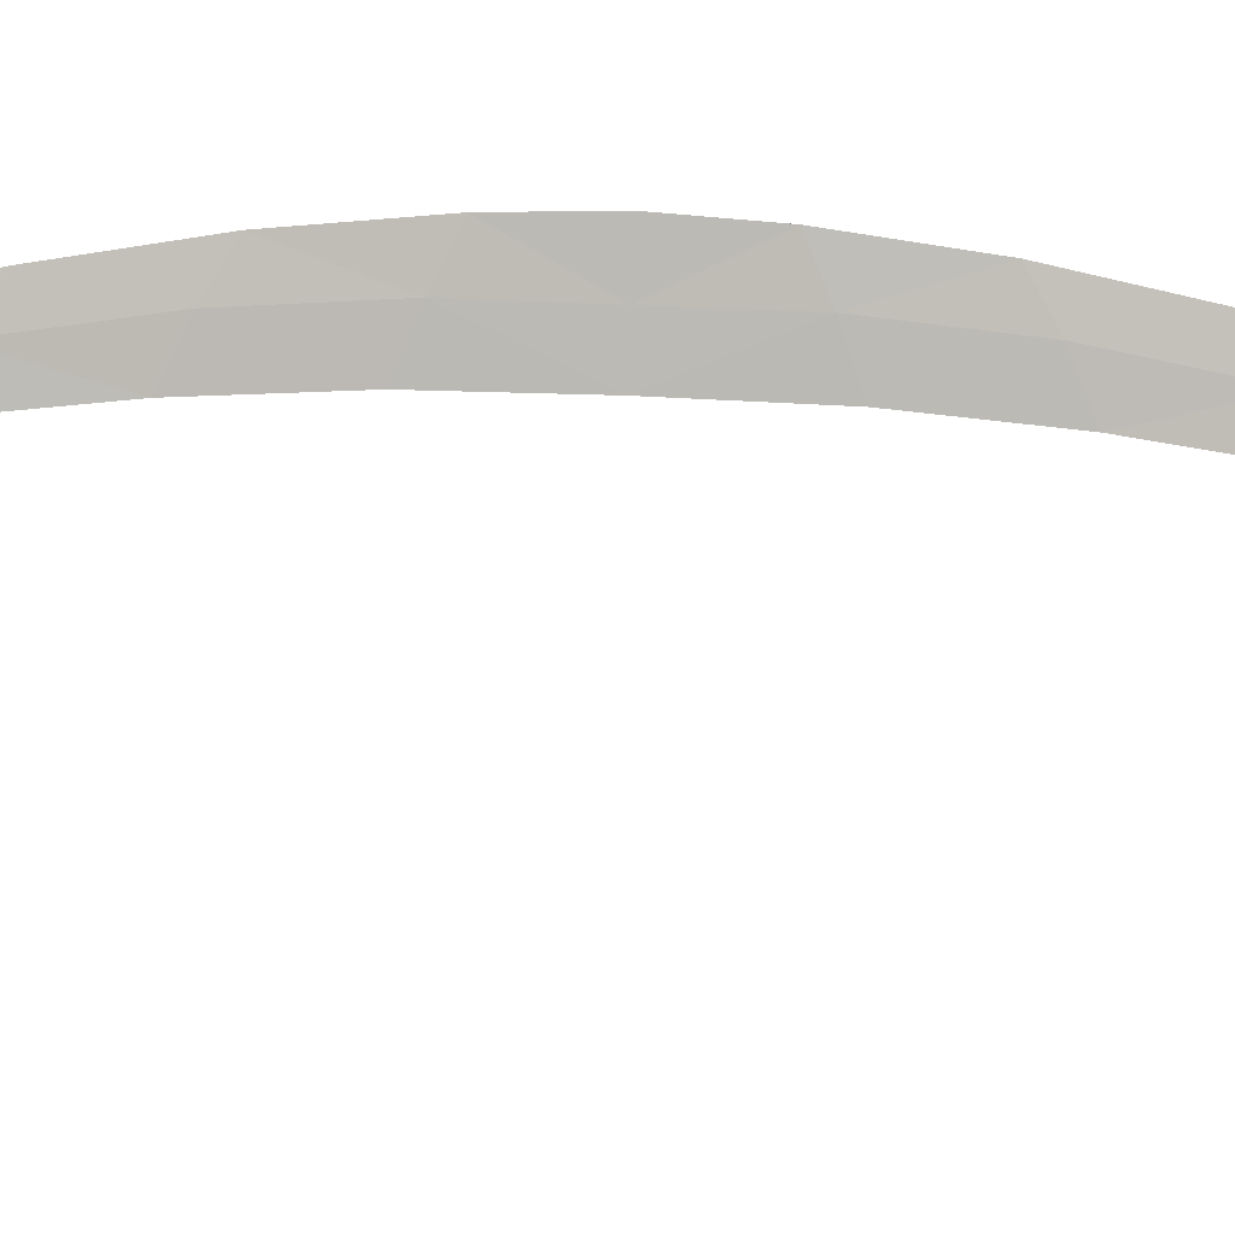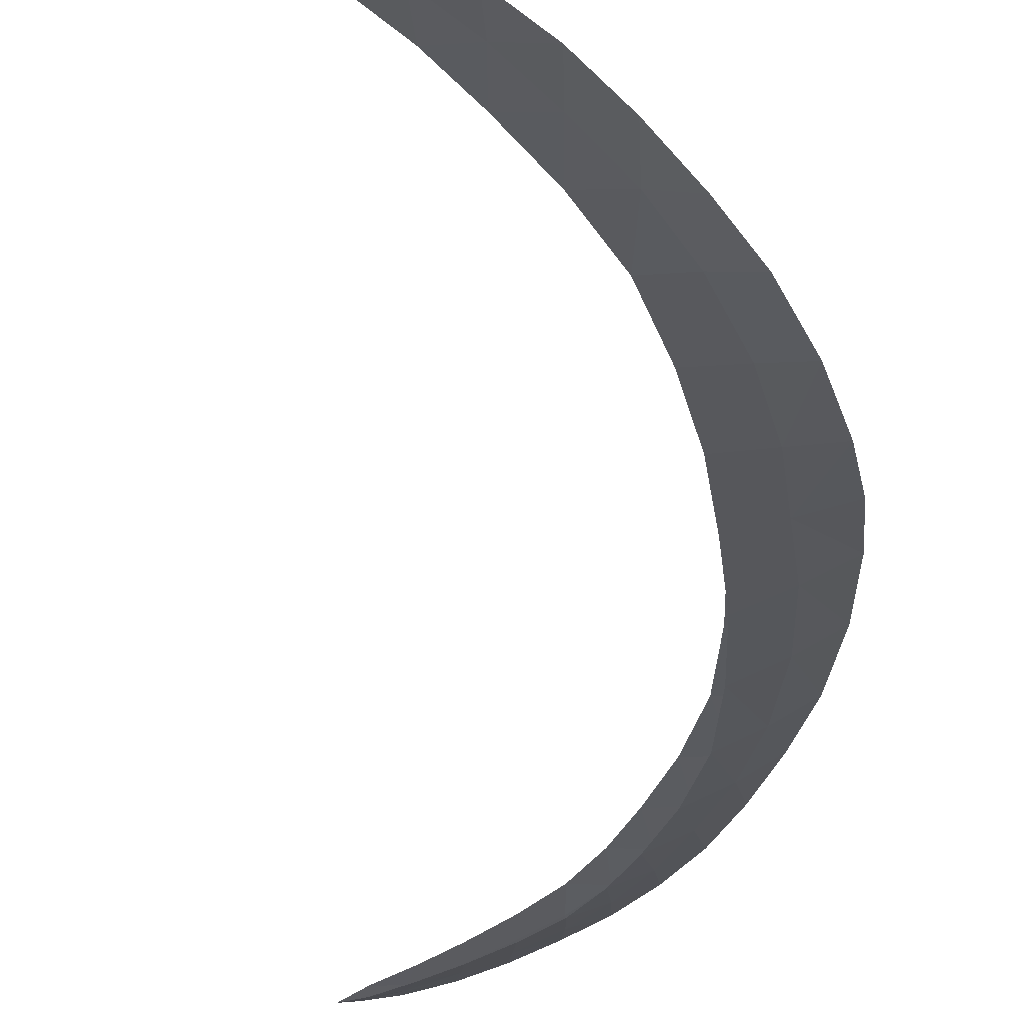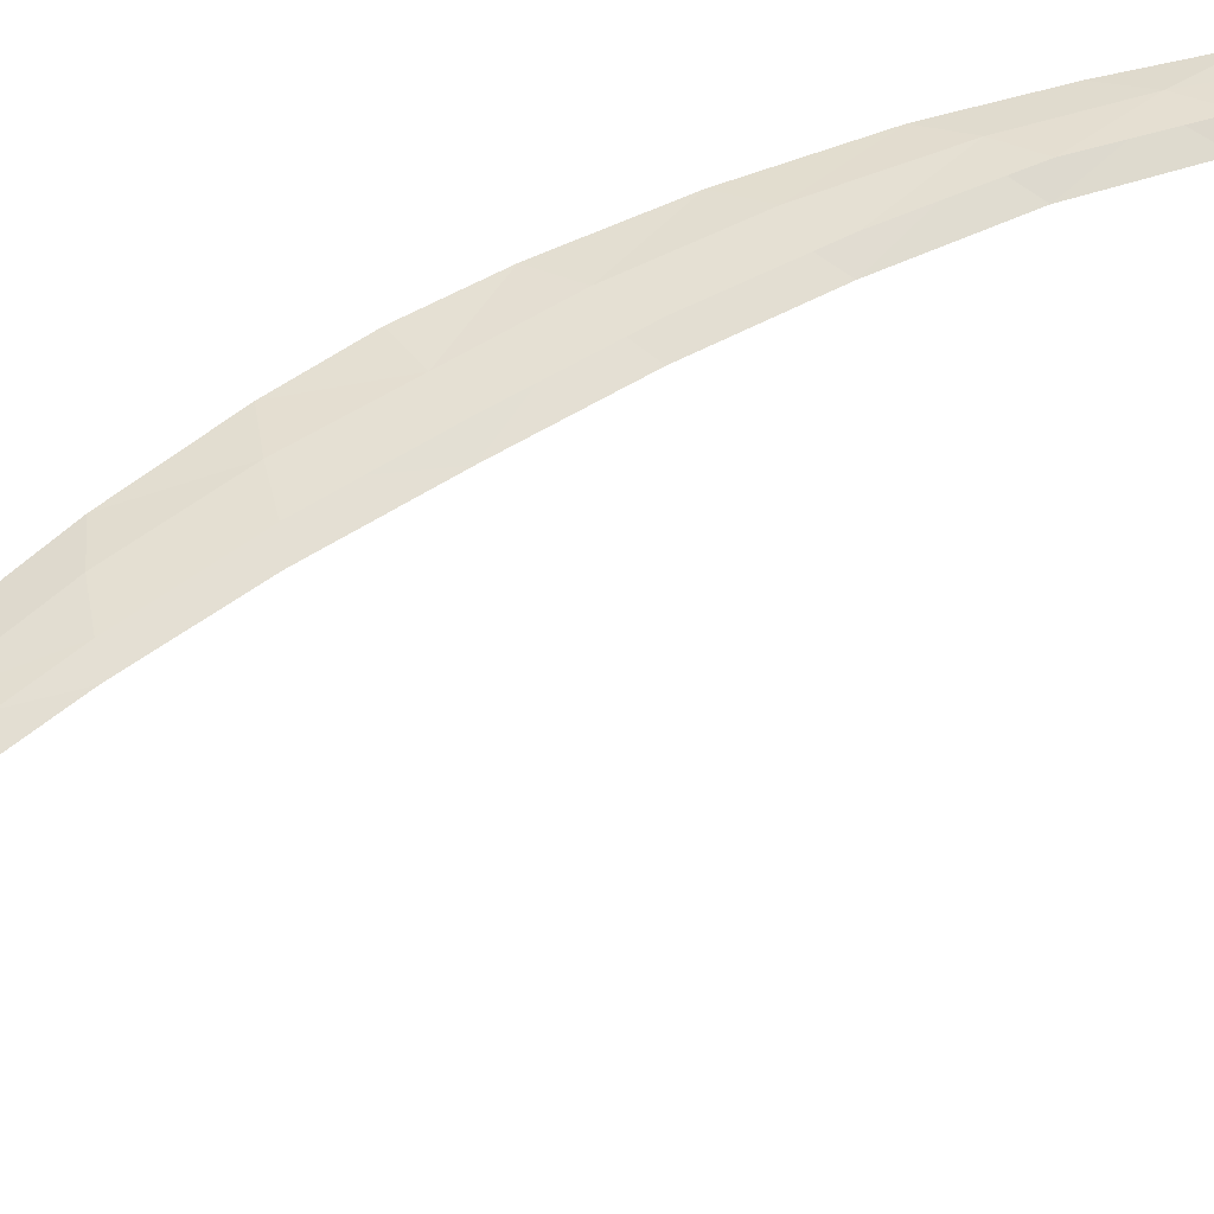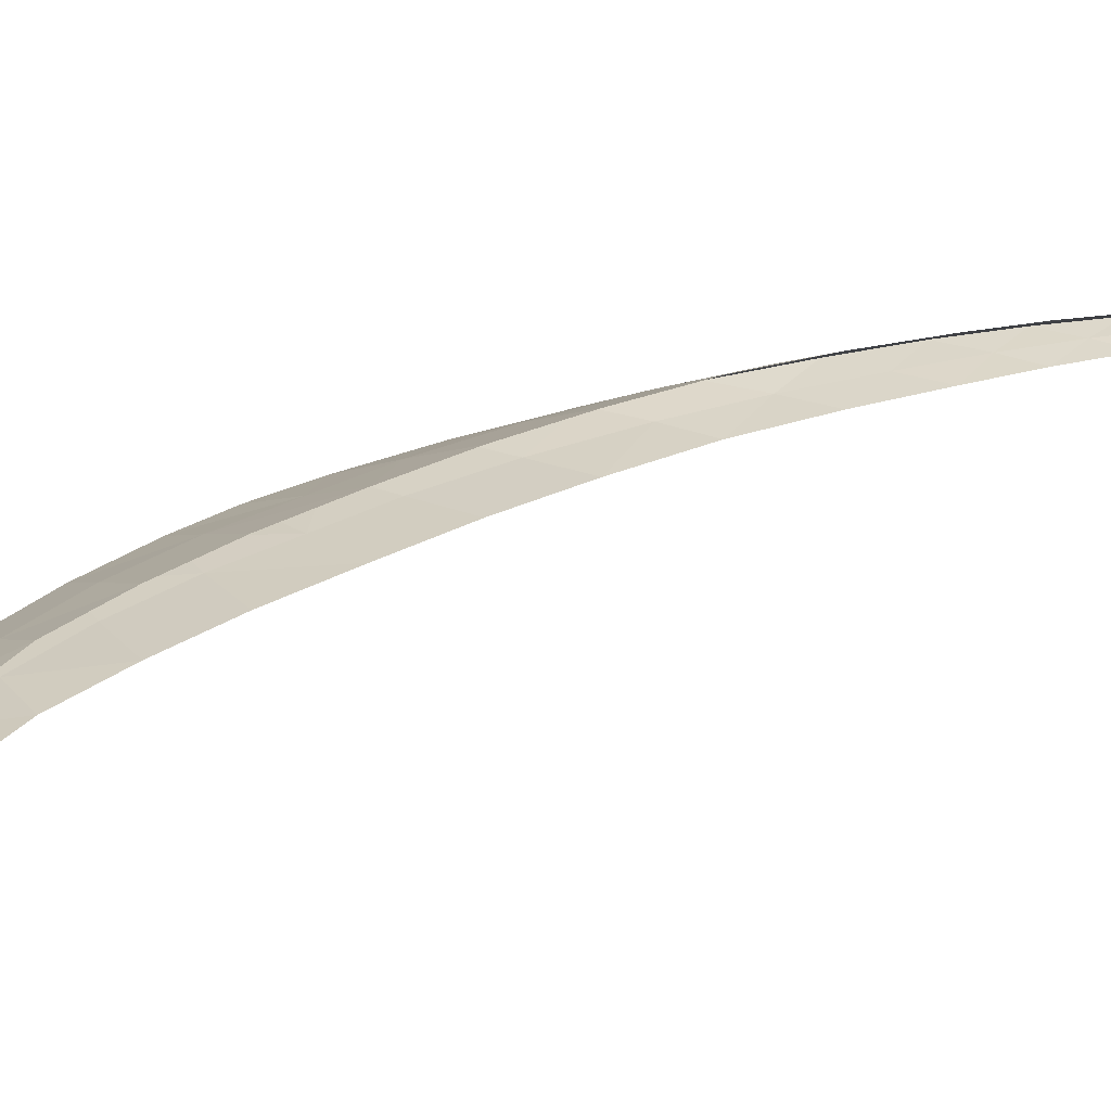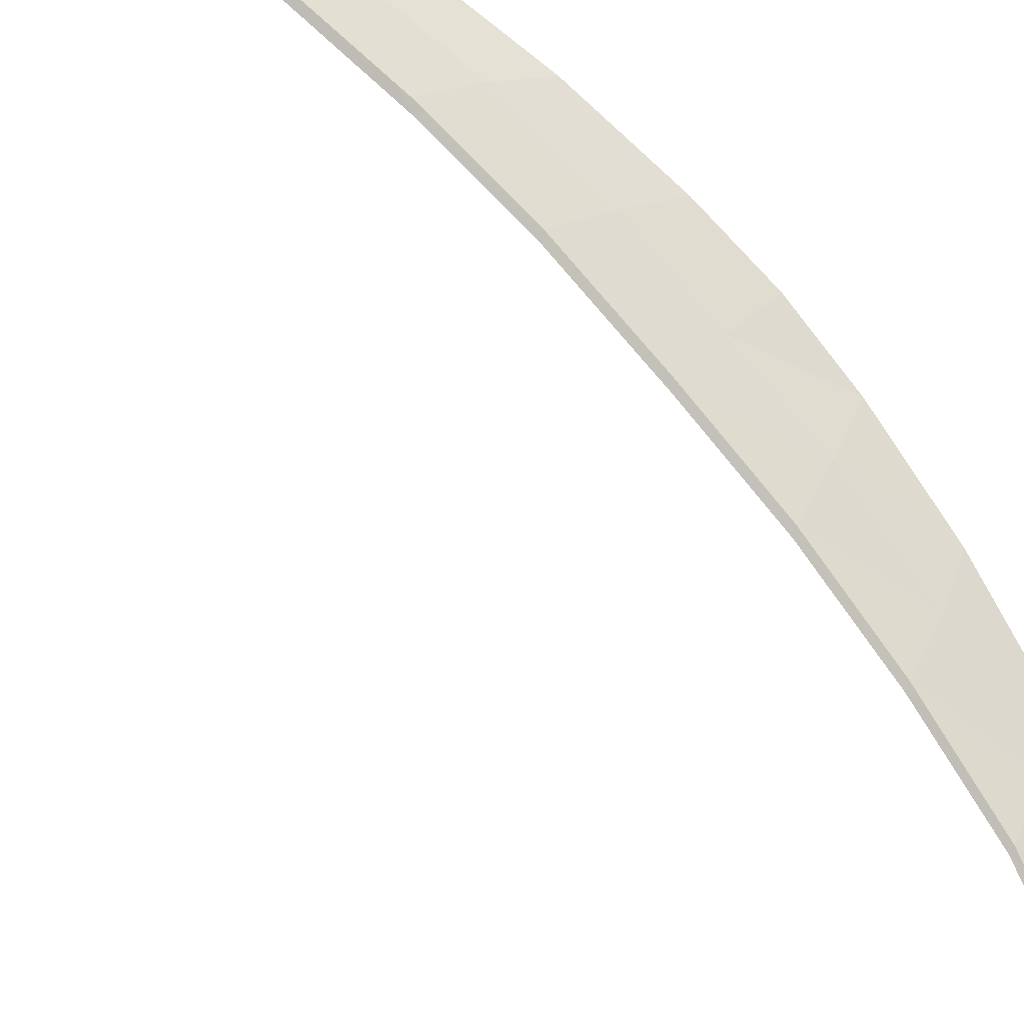
<metadata>
{"format":"obj","ext":"obj","renderer":"f3d","projection":"perspective","resolution":1024,"background":"white","views":[{"elev":-69.4,"azim":87.8,"up":"+Y"},{"elev":-24.4,"azim":5.4,"up":"+Y"},{"elev":55.8,"azim":-123.4,"up":"+Y"},{"elev":15.1,"azim":-147.8,"up":"+Y"},{"elev":79.1,"azim":-39.7,"up":"+Y"}]}
</metadata>
<code>
o Cube
v -59.8 0 128.4
v -62.64 0 128.8
v -54.5 -0.2998 124.6
v -58.7 -0.6571 125.3
v -47.84 -0.4528 119.1
v -52.93 -0.9491 120.2
v -41.65 -0.6188 112.8
v -47.05 -1.266 114.2
v -35.34 -0.7914 105.6
v -40.66 -1.595 107
v -29.79 -0.964 97.54
v -34.71 -1.925 99.18
v -24.61 -1.13 88.09
v -29.7 -2.241 89.91
v -19.76 -1.283 76.79
v -25.37 -2.533 79.68
v -14.77 -1.417 63.69
v -20.63 -2.789 66.78
v -10.78 -1.527 49.04
v -16.48 -2.999 51.71
v -2.018 0 28.33
v -7.619 -1.609 31.71
v -14.08 -3.155 34.68
v -6.126 -1.659 14.98
v -12.74 -3.251 17.58
v 0.5487 0 0
v -6.13 -1.676 0
v -12.53 -3.284 0
v -55.3 0 127
v -48.91 0 123.1
v -54.5 0.2998 124.6
v -58.7 0.6571 125.3
v -42.63 0 117.8
v -47.84 0.4528 119.1
v -52.93 0.9491 120.2
v -36.36 0 111.2
v -41.65 0.6188 112.8
v -47.05 1.266 114.2
v -30.3 0 104
v -35.34 0.7914 105.6
v -40.66 1.595 107
v -24.5 0 95.33
v -29.79 0.9641 97.54
v -34.71 1.925 99.18
v -19.08 0 85.23
v -24.61 1.13 88.09
v -29.7 2.242 89.91
v -14.19 0 73.24
v -19.76 1.283 76.79
v -25.37 2.533 79.68
v -9.549 0 59.63
v -14.77 1.417 63.69
v -20.63 2.789 66.78
v -5.399 0 45.35
v -10.78 1.527 49.04
v -16.48 2.999 51.71
v -7.619 1.609 31.71
v -14.08 3.155 34.68
v -0.05268 0 12.11
v -6.126 1.659 14.98
v -12.74 3.251 17.58
v -6.13 1.676 0
v -12.53 3.284 0
v -59.8 0 -128.4
v -62.64 0 -128.8
v -54.5 -0.2998 -124.6
v -58.7 -0.6571 -125.3
v -47.84 -0.4528 -119.1
v -52.93 -0.9491 -120.2
v -41.65 -0.6188 -112.8
v -47.05 -1.266 -114.2
v -35.34 -0.7914 -105.6
v -40.66 -1.595 -107
v -29.79 -0.964 -97.54
v -34.71 -1.925 -99.18
v -24.61 -1.13 -88.09
v -29.7 -2.241 -89.91
v -19.76 -1.283 -76.79
v -25.37 -2.533 -79.68
v -14.77 -1.417 -63.69
v -20.63 -2.789 -66.78
v -10.78 -1.527 -49.04
v -16.48 -2.999 -51.71
v -2.018 0 -28.33
v -7.619 -1.609 -31.71
v -14.08 -3.155 -34.68
v -6.126 -1.659 -14.98
v -12.74 -3.251 -17.58
v -55.3 0 -127
v -48.91 0 -123.1
v -54.5 0.2998 -124.6
v -58.7 0.6571 -125.3
v -42.63 0 -117.8
v -47.84 0.4528 -119.1
v -52.93 0.9491 -120.2
v -36.36 0 -111.2
v -41.65 0.6188 -112.8
v -47.05 1.266 -114.2
v -30.3 0 -104
v -35.34 0.7914 -105.6
v -40.66 1.595 -107
v -24.5 0 -95.33
v -29.79 0.9641 -97.54
v -34.71 1.925 -99.18
v -19.08 0 -85.23
v -24.61 1.13 -88.09
v -29.7 2.242 -89.91
v -14.19 0 -73.24
v -19.76 1.283 -76.79
v -25.37 2.533 -79.68
v -9.549 0 -59.63
v -14.77 1.417 -63.69
v -20.63 2.789 -66.78
v -5.399 0 -45.35
v -10.78 1.527 -49.04
v -16.48 2.999 -51.71
v -7.619 1.609 -31.71
v -14.08 3.155 -34.68
v -0.05268 0 -12.11
v -6.126 1.659 -14.98
v -12.74 3.251 -17.58
v -59.8 0 128.4
v -62.64 0 128.8
v -54.5 -0.2998 124.6
v -58.7 -0.6571 125.3
v -47.84 -0.4528 119.1
v -52.93 -0.9491 120.2
v -41.65 -0.6188 112.8
v -47.05 -1.266 114.2
v -35.34 -0.7914 105.6
v -40.66 -1.595 107
v -29.79 -0.964 97.54
v -34.71 -1.925 99.18
v -24.61 -1.13 88.09
v -29.7 -2.241 89.91
v -19.76 -1.283 76.79
v -25.37 -2.533 79.68
v -14.77 -1.417 63.69
v -20.63 -2.789 66.78
v -10.78 -1.527 49.04
v -16.48 -2.999 51.71
v -2.018 0 28.33
v -7.619 -1.609 31.71
v -14.08 -3.155 34.68
v -6.126 -1.659 14.98
v -12.74 -3.251 17.58
v 0.5487 0 0
v -6.13 -1.676 0
v -12.53 -3.284 0
v -55.3 0 127
v -48.91 0 123.1
v -54.5 0.2998 124.6
v -58.7 0.6571 125.3
v -42.63 0 117.8
v -47.84 0.4528 119.1
v -52.93 0.9491 120.2
v -36.36 0 111.2
v -41.65 0.6188 112.8
v -47.05 1.266 114.2
v -30.3 0 104
v -35.34 0.7914 105.6
v -40.66 1.595 107
v -24.5 0 95.33
v -29.79 0.9641 97.54
v -34.71 1.925 99.18
v -19.08 0 85.23
v -24.61 1.13 88.09
v -29.7 2.242 89.91
v -14.19 0 73.24
v -19.76 1.283 76.79
v -25.37 2.533 79.68
v -9.549 0 59.63
v -14.77 1.417 63.69
v -20.63 2.789 66.78
v -5.399 0 45.35
v -10.78 1.527 49.04
v -16.48 2.999 51.71
v -7.619 1.609 31.71
v -14.08 3.155 34.68
v -0.05268 0 12.11
v -6.126 1.659 14.98
v -12.74 3.251 17.58
v -6.13 1.676 0
v -12.53 3.284 0
v -59.8 0 -128.4
v -62.64 0 -128.8
v -54.5 -0.2998 -124.6
v -58.7 -0.6571 -125.3
v -47.84 -0.4528 -119.1
v -52.93 -0.9491 -120.2
v -41.65 -0.6188 -112.8
v -47.05 -1.266 -114.2
v -35.34 -0.7914 -105.6
v -40.66 -1.595 -107
v -29.79 -0.964 -97.54
v -34.71 -1.925 -99.18
v -24.61 -1.13 -88.09
v -29.7 -2.241 -89.91
v -19.76 -1.283 -76.79
v -25.37 -2.533 -79.68
v -14.77 -1.417 -63.69
v -20.63 -2.789 -66.78
v -10.78 -1.527 -49.04
v -16.48 -2.999 -51.71
v -2.018 0 -28.33
v -7.619 -1.609 -31.71
v -14.08 -3.155 -34.68
v -6.126 -1.659 -14.98
v -12.74 -3.251 -17.58
v -55.3 0 -127
v -48.91 0 -123.1
v -54.5 0.2998 -124.6
v -58.7 0.6571 -125.3
v -42.63 0 -117.8
v -47.84 0.4528 -119.1
v -52.93 0.9491 -120.2
v -36.36 0 -111.2
v -41.65 0.6188 -112.8
v -47.05 1.266 -114.2
v -30.3 0 -104
v -35.34 0.7914 -105.6
v -40.66 1.595 -107
v -24.5 0 -95.33
v -29.79 0.9641 -97.54
v -34.71 1.925 -99.18
v -19.08 0 -85.23
v -24.61 1.13 -88.09
v -29.7 2.242 -89.91
v -14.19 0 -73.24
v -19.76 1.283 -76.79
v -25.37 2.533 -79.68
v -9.549 0 -59.63
v -14.77 1.417 -63.69
v -20.63 2.789 -66.78
v -5.399 0 -45.35
v -10.78 1.527 -49.04
v -16.48 2.999 -51.71
v -7.619 1.609 -31.71
v -14.08 3.155 -34.68
v -0.05268 0 -12.11
v -6.126 1.659 -14.98
v -12.74 3.251 -17.58
f 3 29 1
f 4 1 2
f 5 30 3
f 6 3 4
f 7 33 5
f 8 5 6
f 9 36 7
f 10 7 8
f 11 39 9
f 12 9 10
f 14 11 12
f 13 42 11
f 15 45 13
f 16 13 14
f 18 15 16
f 17 48 15
f 19 51 17
f 20 17 18
f 23 19 20
f 22 54 19
f 24 21 22
f 25 22 23
f 27 59 24
f 28 24 25
f 31 29 1
f 32 1 2
f 34 30 31
f 35 31 32
f 37 33 34
f 38 34 35
f 40 36 37
f 41 37 38
f 43 39 40
f 44 40 41
f 47 43 44
f 46 42 43
f 49 45 46
f 50 46 47
f 53 49 50
f 52 48 49
f 55 51 52
f 56 52 53
f 58 55 56
f 57 54 55
f 60 21 57
f 61 57 58
f 62 59 60
f 63 60 61
f 89 66 64
f 64 67 65
f 90 68 66
f 66 69 67
f 93 70 68
f 68 71 69
f 96 72 70
f 70 73 71
f 99 74 72
f 72 75 73
f 74 77 75
f 102 76 74
f 105 78 76
f 76 79 77
f 78 81 79
f 108 80 78
f 111 82 80
f 80 83 81
f 82 86 83
f 114 85 82
f 84 87 85
f 85 88 86
f 119 27 87
f 87 28 88
f 89 91 64
f 64 92 65
f 90 94 91
f 91 95 92
f 93 97 94
f 94 98 95
f 96 100 97
f 97 101 98
f 99 103 100
f 100 104 101
f 103 107 104
f 102 106 103
f 105 109 106
f 106 110 107
f 109 113 110
f 108 112 109
f 111 115 112
f 112 116 113
f 115 118 116
f 114 117 115
f 84 120 117
f 117 121 118
f 119 62 120
f 120 63 121
f 150 124 122
f 122 125 123
f 151 126 124
f 124 127 125
f 154 128 126
f 126 129 127
f 157 130 128
f 128 131 129
f 160 132 130
f 130 133 131
f 132 135 133
f 163 134 132
f 166 136 134
f 134 137 135
f 136 139 137
f 169 138 136
f 172 140 138
f 138 141 139
f 140 144 141
f 175 143 140
f 142 145 143
f 143 146 144
f 180 148 145
f 145 149 146
f 150 152 122
f 122 153 123
f 151 155 152
f 152 156 153
f 154 158 155
f 155 159 156
f 157 161 158
f 158 162 159
f 160 164 161
f 161 165 162
f 164 168 165
f 163 167 164
f 166 170 167
f 167 171 168
f 170 174 171
f 169 173 170
f 172 176 173
f 173 177 174
f 176 179 177
f 175 178 176
f 142 181 178
f 178 182 179
f 180 183 181
f 181 184 182
f 187 210 185
f 188 185 186
f 189 211 187
f 190 187 188
f 191 214 189
f 192 189 190
f 193 217 191
f 194 191 192
f 195 220 193
f 196 193 194
f 198 195 196
f 197 223 195
f 199 226 197
f 200 197 198
f 202 199 200
f 201 229 199
f 203 232 201
f 204 201 202
f 207 203 204
f 206 235 203
f 208 205 206
f 209 206 207
f 148 240 208
f 149 208 209
f 212 210 185
f 213 185 186
f 215 211 212
f 216 212 213
f 218 214 215
f 219 215 216
f 221 217 218
f 222 218 219
f 224 220 221
f 225 221 222
f 228 224 225
f 227 223 224
f 230 226 227
f 231 227 228
f 234 230 231
f 233 229 230
f 236 232 233
f 237 233 234
f 239 236 237
f 238 235 236
f 241 205 238
f 242 238 239
f 183 240 241
f 184 241 242
f 3 30 29
f 4 3 1
f 5 33 30
f 6 5 3
f 7 36 33
f 8 7 5
f 9 39 36
f 10 9 7
f 11 42 39
f 12 11 9
f 14 13 11
f 13 45 42
f 15 48 45
f 16 15 13
f 18 17 15
f 17 51 48
f 19 54 51
f 20 19 17
f 23 22 19
f 22 21 54
f 24 59 21
f 25 24 22
f 27 26 59
f 28 27 24
f 31 30 29
f 32 31 1
f 34 33 30
f 35 34 31
f 37 36 33
f 38 37 34
f 40 39 36
f 41 40 37
f 43 42 39
f 44 43 40
f 47 46 43
f 46 45 42
f 49 48 45
f 50 49 46
f 53 52 49
f 52 51 48
f 55 54 51
f 56 55 52
f 58 57 55
f 57 21 54
f 60 59 21
f 61 60 57
f 62 26 59
f 63 62 60
f 89 90 66
f 64 66 67
f 90 93 68
f 66 68 69
f 93 96 70
f 68 70 71
f 96 99 72
f 70 72 73
f 99 102 74
f 72 74 75
f 74 76 77
f 102 105 76
f 105 108 78
f 76 78 79
f 78 80 81
f 108 111 80
f 111 114 82
f 80 82 83
f 82 85 86
f 114 84 85
f 84 119 87
f 85 87 88
f 119 26 27
f 87 27 28
f 89 90 91
f 64 91 92
f 90 93 94
f 91 94 95
f 93 96 97
f 94 97 98
f 96 99 100
f 97 100 101
f 99 102 103
f 100 103 104
f 103 106 107
f 102 105 106
f 105 108 109
f 106 109 110
f 109 112 113
f 108 111 112
f 111 114 115
f 112 115 116
f 115 117 118
f 114 84 117
f 84 119 120
f 117 120 121
f 119 26 62
f 120 62 63
f 150 151 124
f 122 124 125
f 151 154 126
f 124 126 127
f 154 157 128
f 126 128 129
f 157 160 130
f 128 130 131
f 160 163 132
f 130 132 133
f 132 134 135
f 163 166 134
f 166 169 136
f 134 136 137
f 136 138 139
f 169 172 138
f 172 175 140
f 138 140 141
f 140 143 144
f 175 142 143
f 142 180 145
f 143 145 146
f 180 147 148
f 145 148 149
f 150 151 152
f 122 152 153
f 151 154 155
f 152 155 156
f 154 157 158
f 155 158 159
f 157 160 161
f 158 161 162
f 160 163 164
f 161 164 165
f 164 167 168
f 163 166 167
f 166 169 170
f 167 170 171
f 170 173 174
f 169 172 173
f 172 175 176
f 173 176 177
f 176 178 179
f 175 142 178
f 142 180 181
f 178 181 182
f 180 147 183
f 181 183 184
f 187 211 210
f 188 187 185
f 189 214 211
f 190 189 187
f 191 217 214
f 192 191 189
f 193 220 217
f 194 193 191
f 195 223 220
f 196 195 193
f 198 197 195
f 197 226 223
f 199 229 226
f 200 199 197
f 202 201 199
f 201 232 229
f 203 235 232
f 204 203 201
f 207 206 203
f 206 205 235
f 208 240 205
f 209 208 206
f 148 147 240
f 149 148 208
f 212 211 210
f 213 212 185
f 215 214 211
f 216 215 212
f 218 217 214
f 219 218 215
f 221 220 217
f 222 221 218
f 224 223 220
f 225 224 221
f 228 227 224
f 227 226 223
f 230 229 226
f 231 230 227
f 234 233 230
f 233 232 229
f 236 235 232
f 237 236 233
f 239 238 236
f 238 205 235
f 241 240 205
f 242 241 238
f 183 147 240
f 184 183 241

</code>
